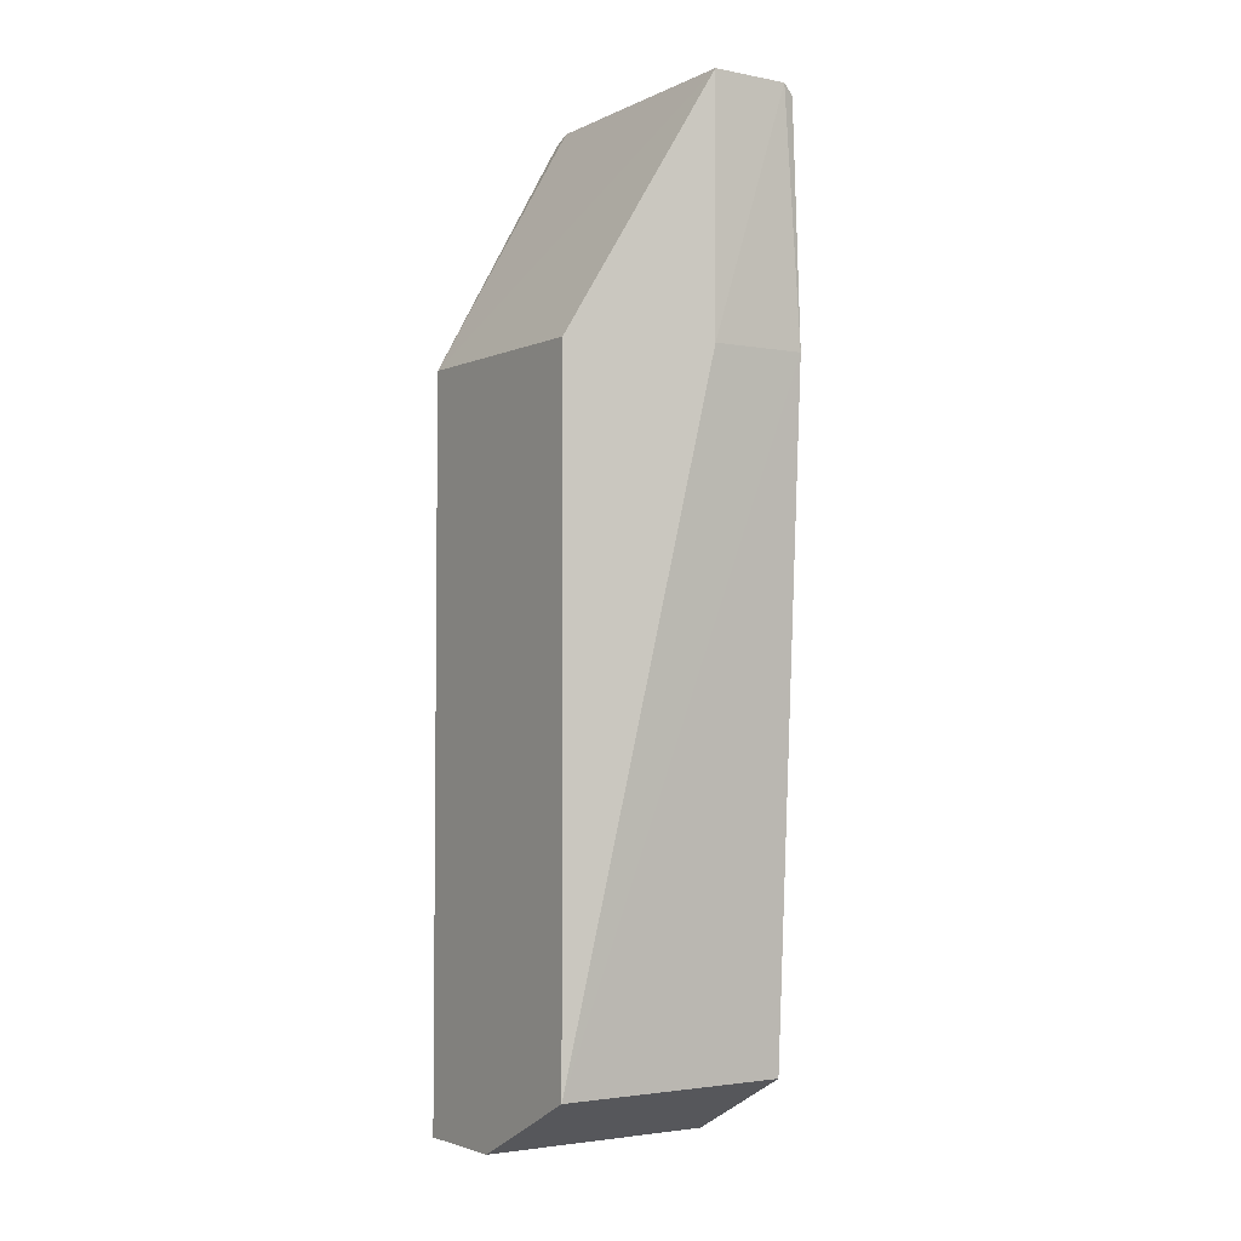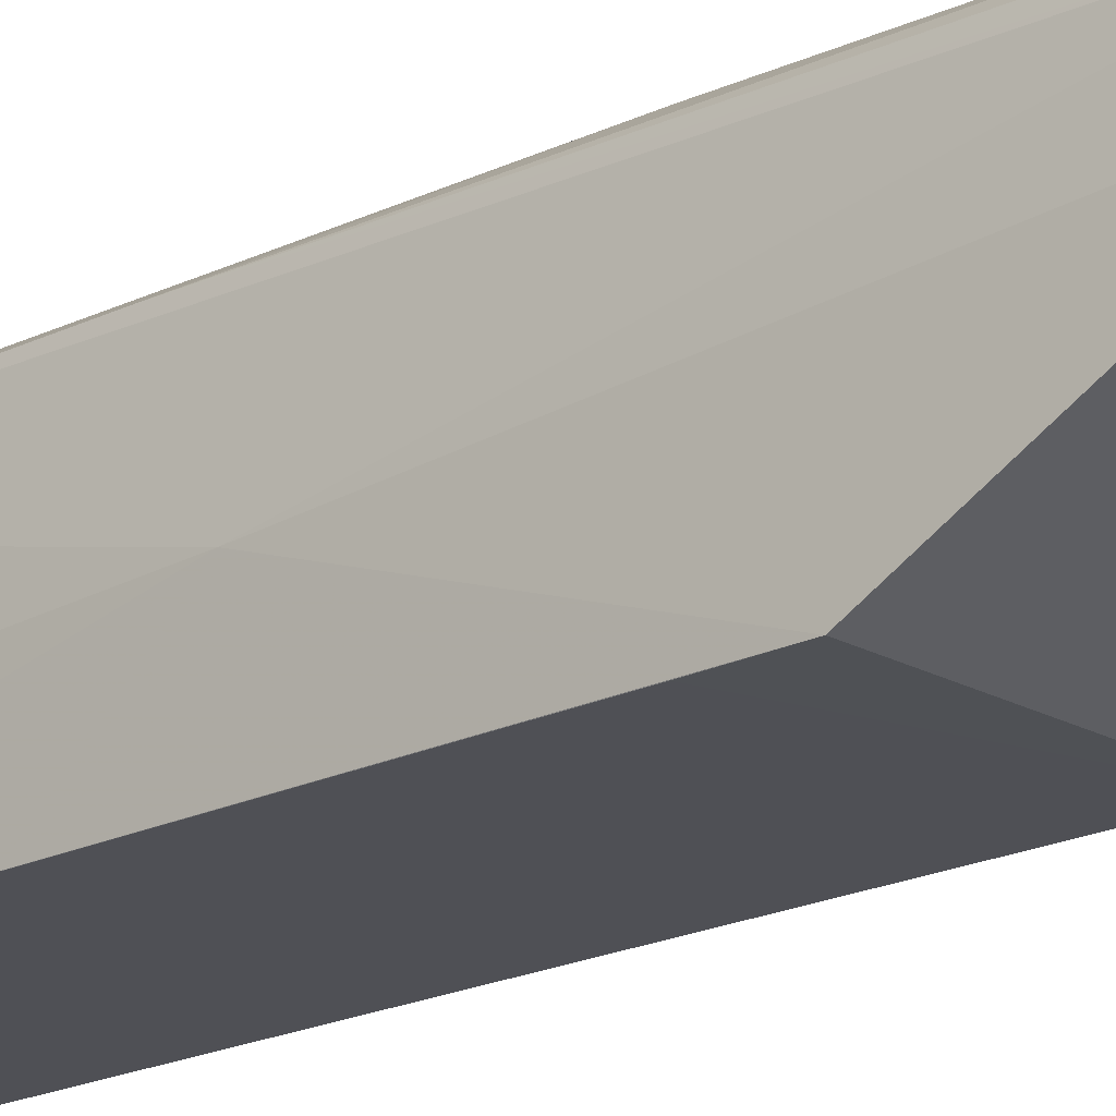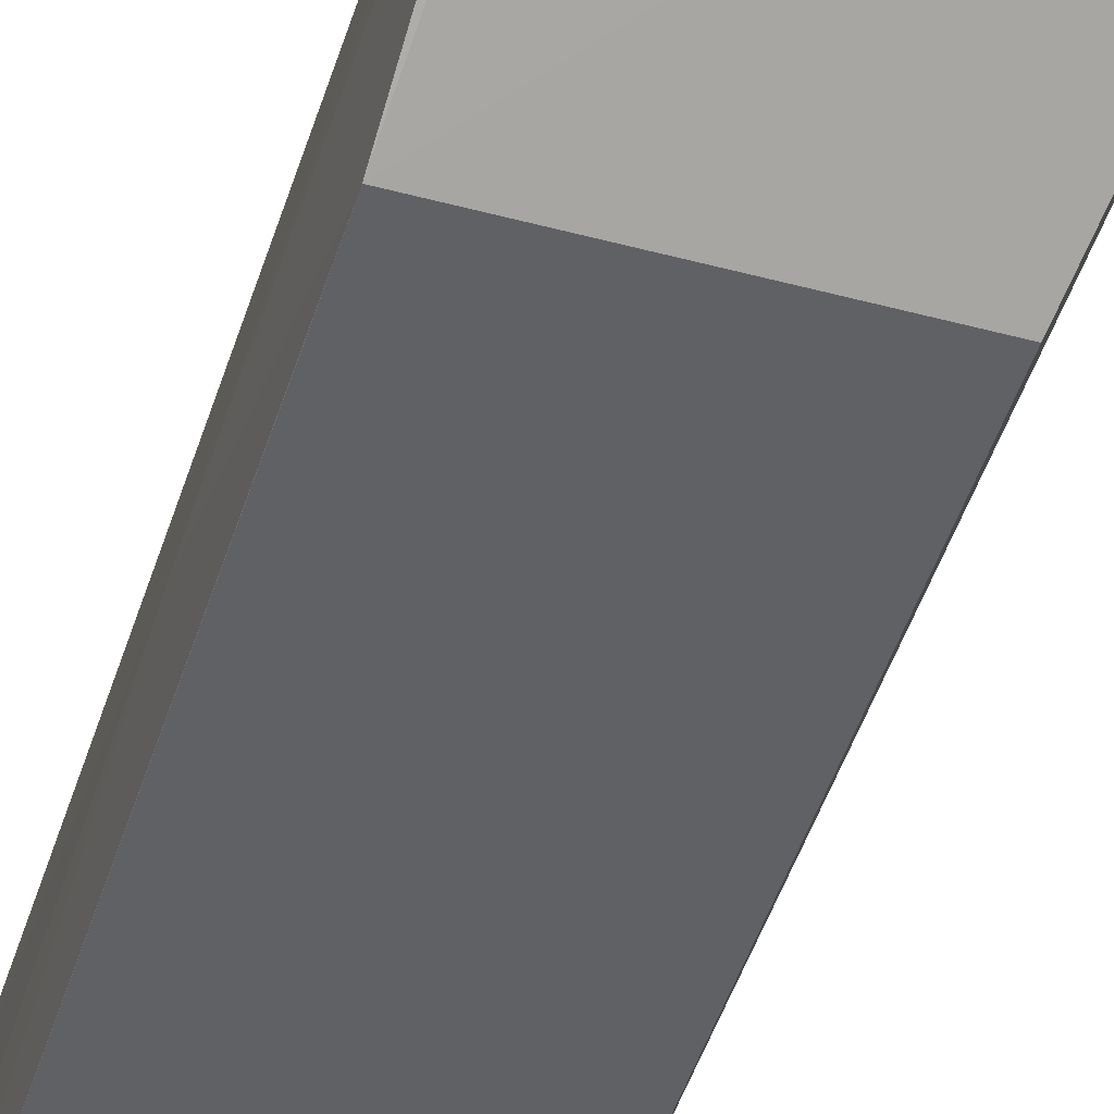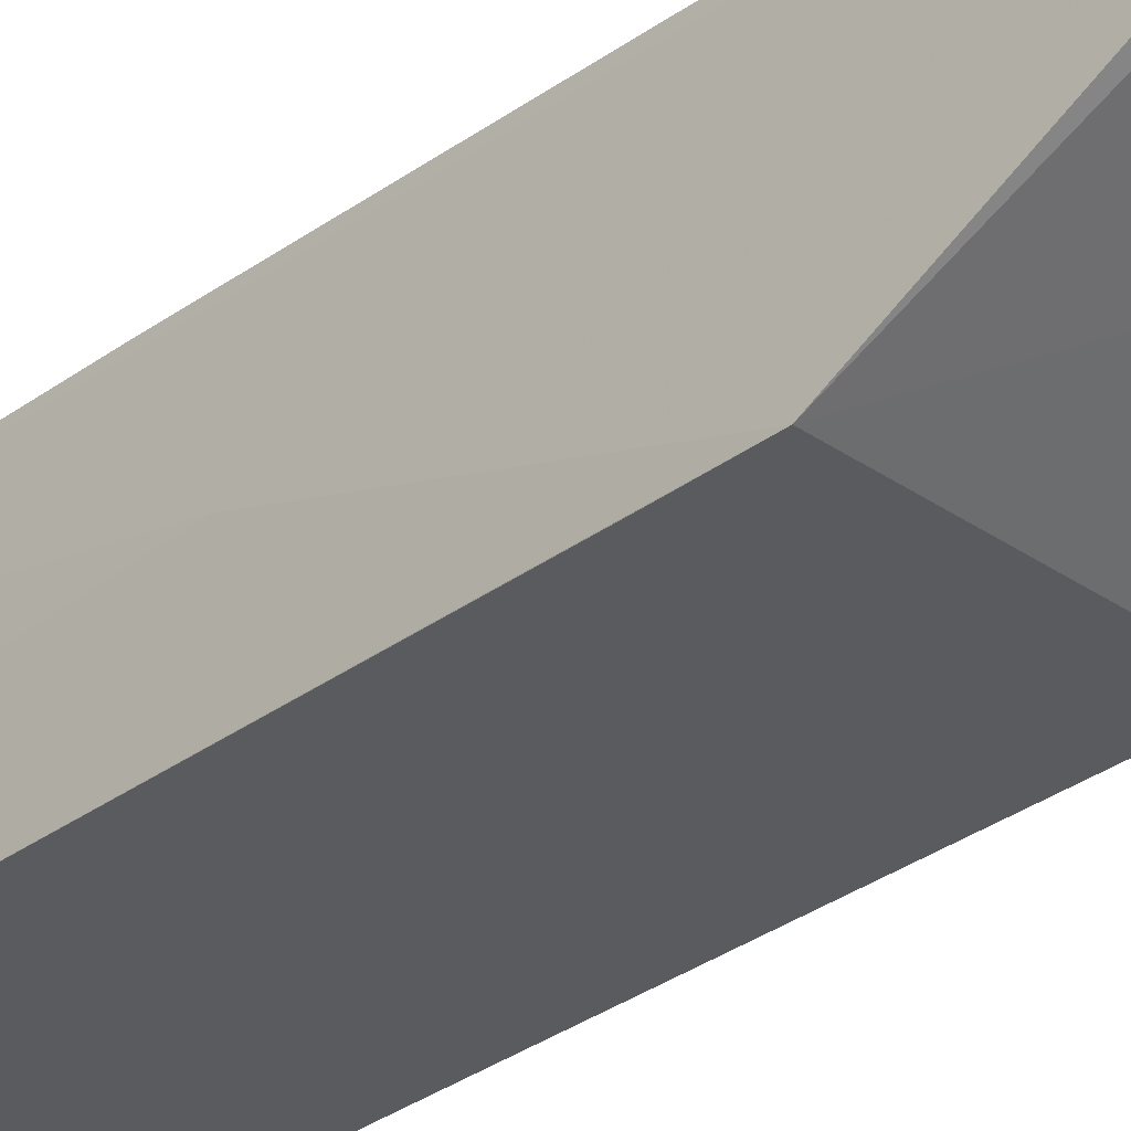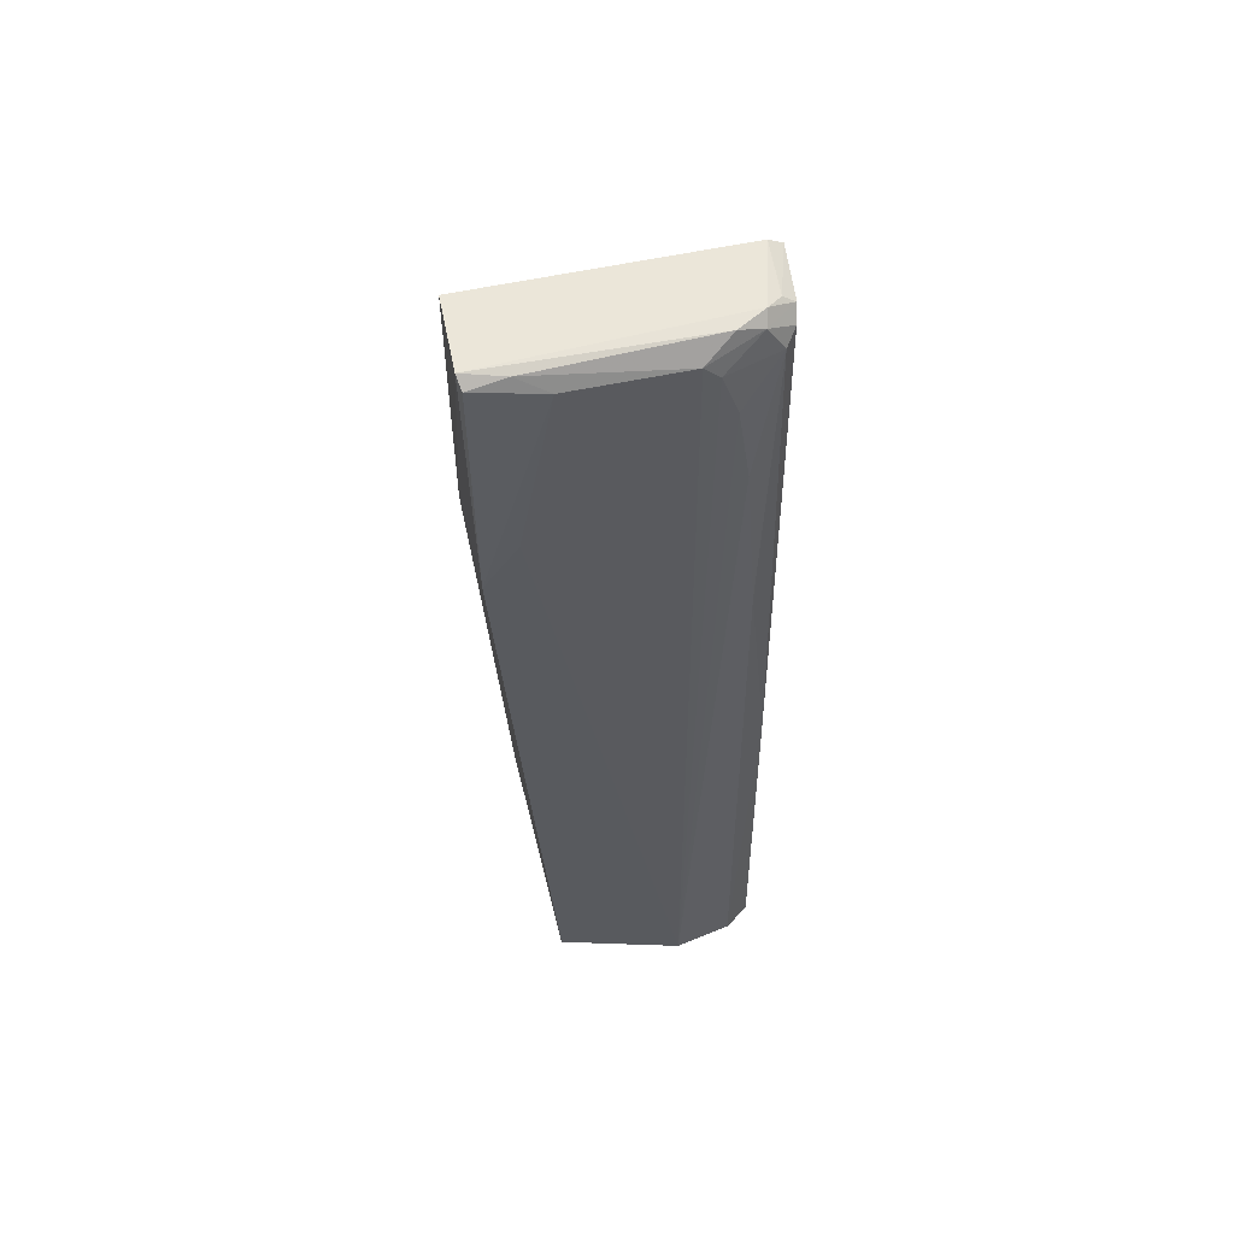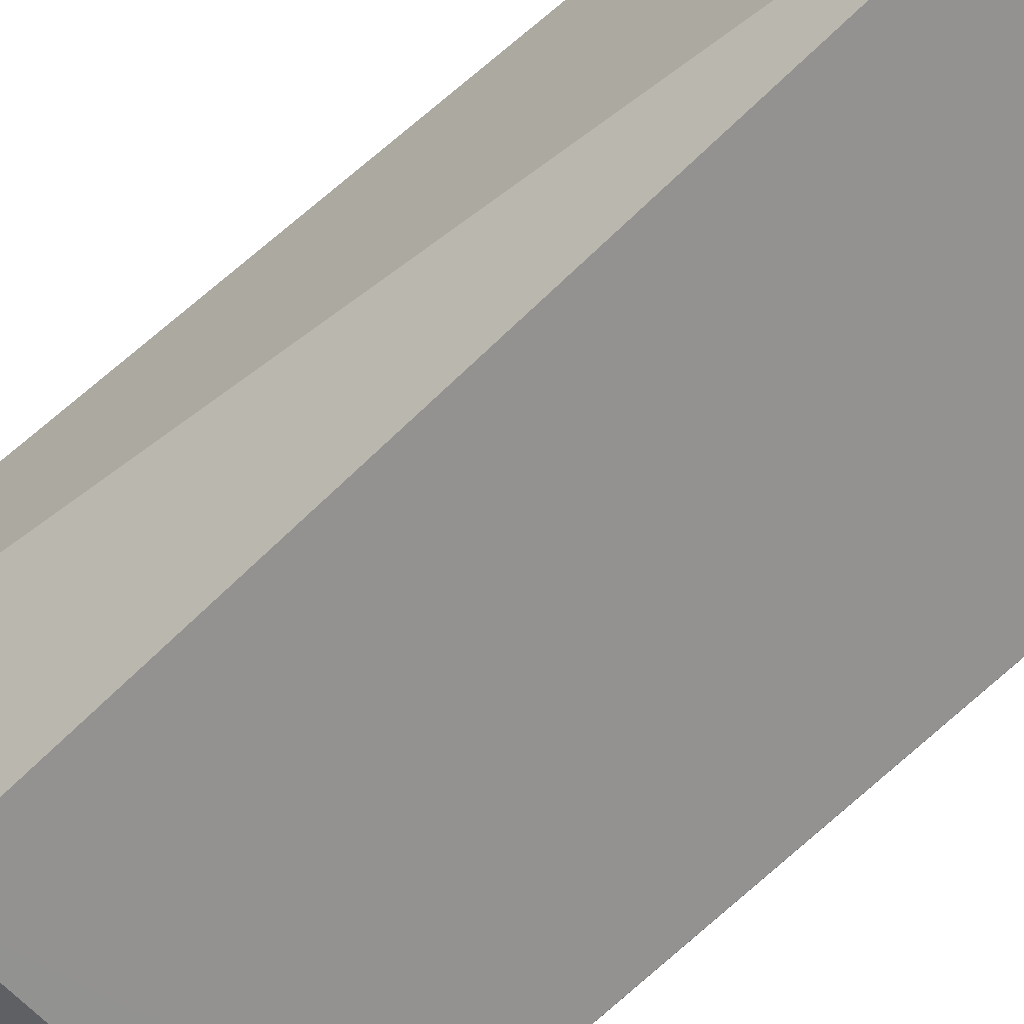
<metadata>
{"format":"obj","ext":"obj","renderer":"f3d","projection":"perspective","resolution":1024,"background":"white","views":[{"elev":-2.5,"azim":-123.4,"up":"+Y"},{"elev":-19.5,"azim":133.1,"up":"+Z"},{"elev":-47.0,"azim":163.1,"up":"+Z"},{"elev":-32.3,"azim":136.0,"up":"+Z"},{"elev":56.0,"azim":-13.6,"up":"+Y"},{"elev":-66.4,"azim":-45.4,"up":"+Z"}]}
</metadata>
<code>
v 0.01177 0.0148 0.02995
v 0.01426 -0.01303 0.02954
v 0.01463 0.008281 0.02338
v 0.008017 0.008281 0.02338
v 0.008031 -0.01109 0.03023
v 0.01473 -0.013 0.02338
v 0.006595 0.01547 0.02717
v 0.01411 0.01465 0.02912
v 0.01179 -0.01299 0.03036
v 0.0146 0.0002199 0.0262
v 0.01463 0.00639 0.02337
v 0.008017 -0.01109 0.02338
v 0.006589 0.01514 0.02969
v 0.0134 0.005426 0.02991
v 0.01342 0.01539 0.0291
v 0.007561 0.009697 0.02998
v 0.0118 -0.01298 0.02338
v 0.01463 -0.013 0.02571
v 0.0142 0.015 0.02876
v 0.006601 0.008282 0.02996
v 0.01267 0.01302 0.02993
v 0.01417 -0.001626 0.02949
v 0.0135 -0.013 0.03006
v 0.01332 0.01508 0.02944
v 0.01261 0.01534 0.02953
v 0.008511 0.01481 0.02992
v 0.01436 0.01513 0.02713
v 0.006512 0.01542 0.02937
v 0.006599 0.008281 0.02716
v 0.01381 0.01431 0.02944
v 0.01221 0.01436 0.02995
v 0.01302 0.01063 0.02994
v 0.007658 0.0153 0.02964
v 0.01395 0.01539 0.02718
v 0.01384 0.01525 0.02876
f 7 3 4
f 10 6 3
f 11 4 3
f 11 3 6
f 12 11 6
f 12 4 11
f 12 9 5
f 16 9 1
f 16 5 9
f 17 6 2
f 17 2 9
f 17 12 6
f 17 9 12
f 18 10 2
f 18 2 6
f 18 6 10
f 19 2 10
f 20 12 5
f 20 5 16
f 22 19 8
f 22 2 19
f 23 9 2
f 23 22 14
f 23 2 22
f 24 19 15
f 24 8 19
f 25 24 15
f 25 1 24
f 26 16 1
f 26 20 16
f 26 13 20
f 27 19 10
f 27 10 3
f 28 20 13
f 28 25 15
f 28 15 7
f 29 12 20
f 29 7 4
f 29 4 12
f 29 28 7
f 29 20 28
f 30 8 24
f 30 22 8
f 30 14 22
f 31 1 9
f 31 9 21
f 31 21 30
f 31 30 24
f 31 24 1
f 32 21 9
f 32 30 21
f 32 14 30
f 32 23 14
f 32 9 23
f 33 1 25
f 33 26 1
f 33 13 26
f 33 28 13
f 33 25 28
f 34 27 3
f 34 3 7
f 34 7 15
f 35 34 15
f 35 15 19
f 35 19 27
f 35 27 34

</code>
